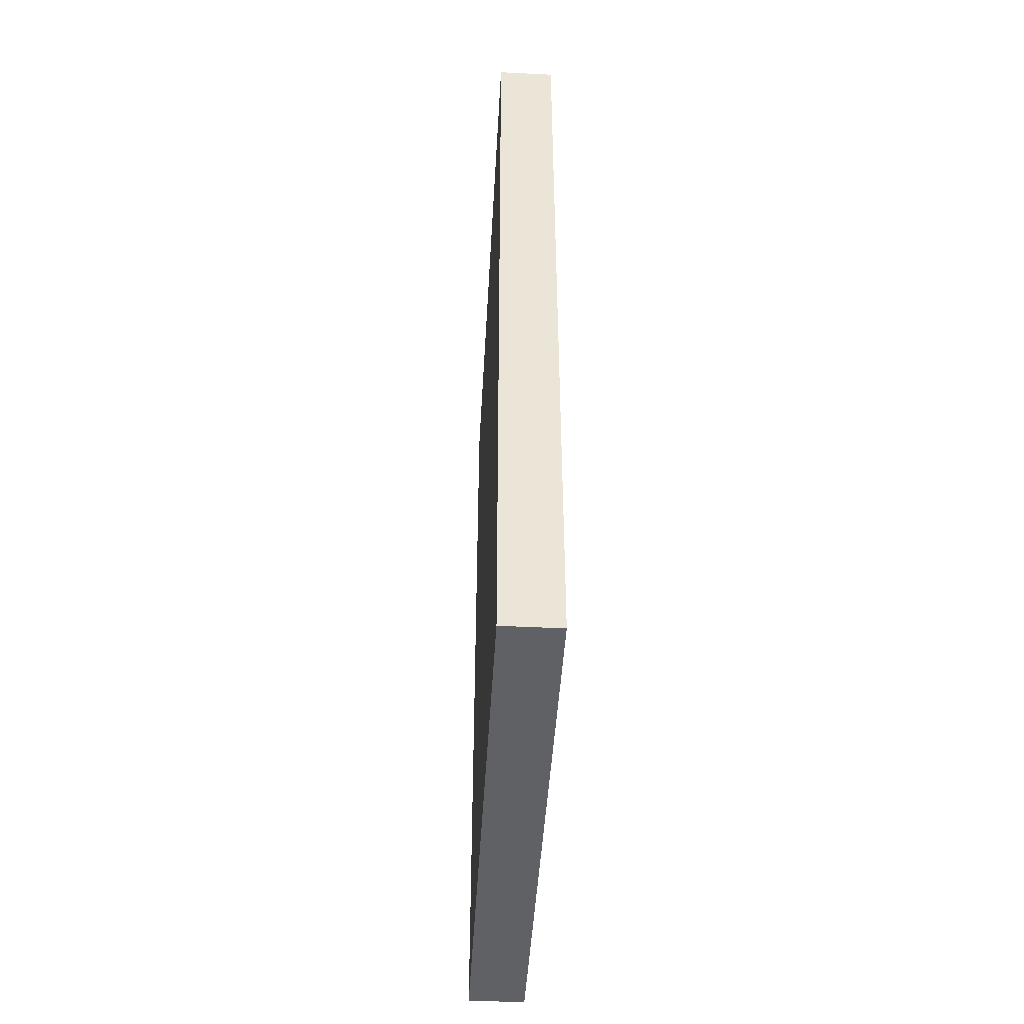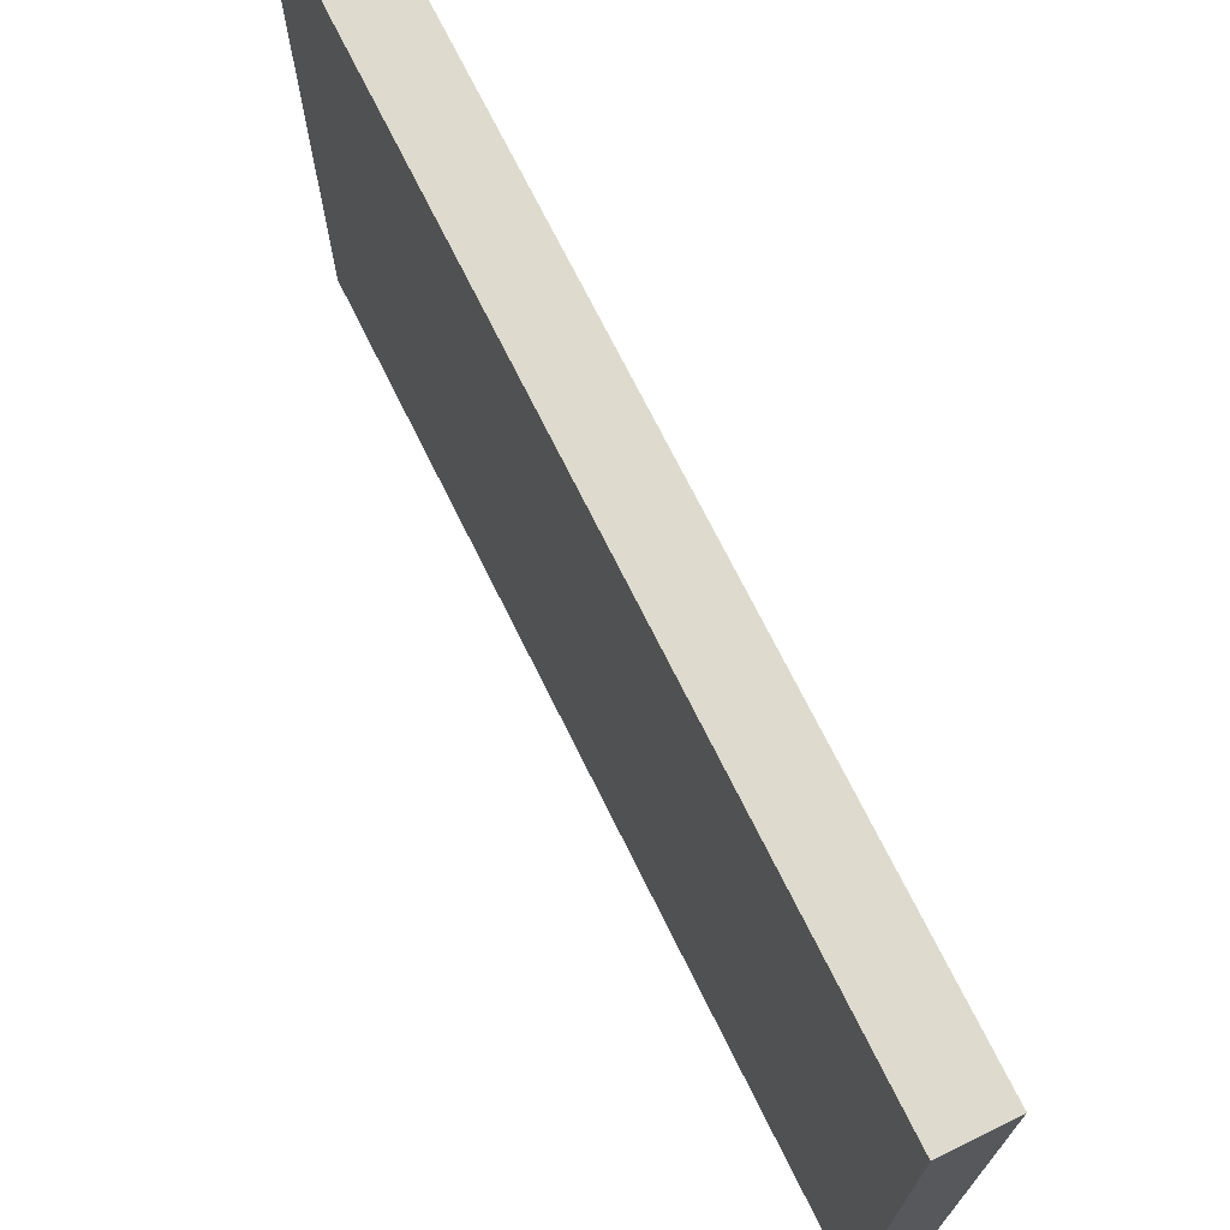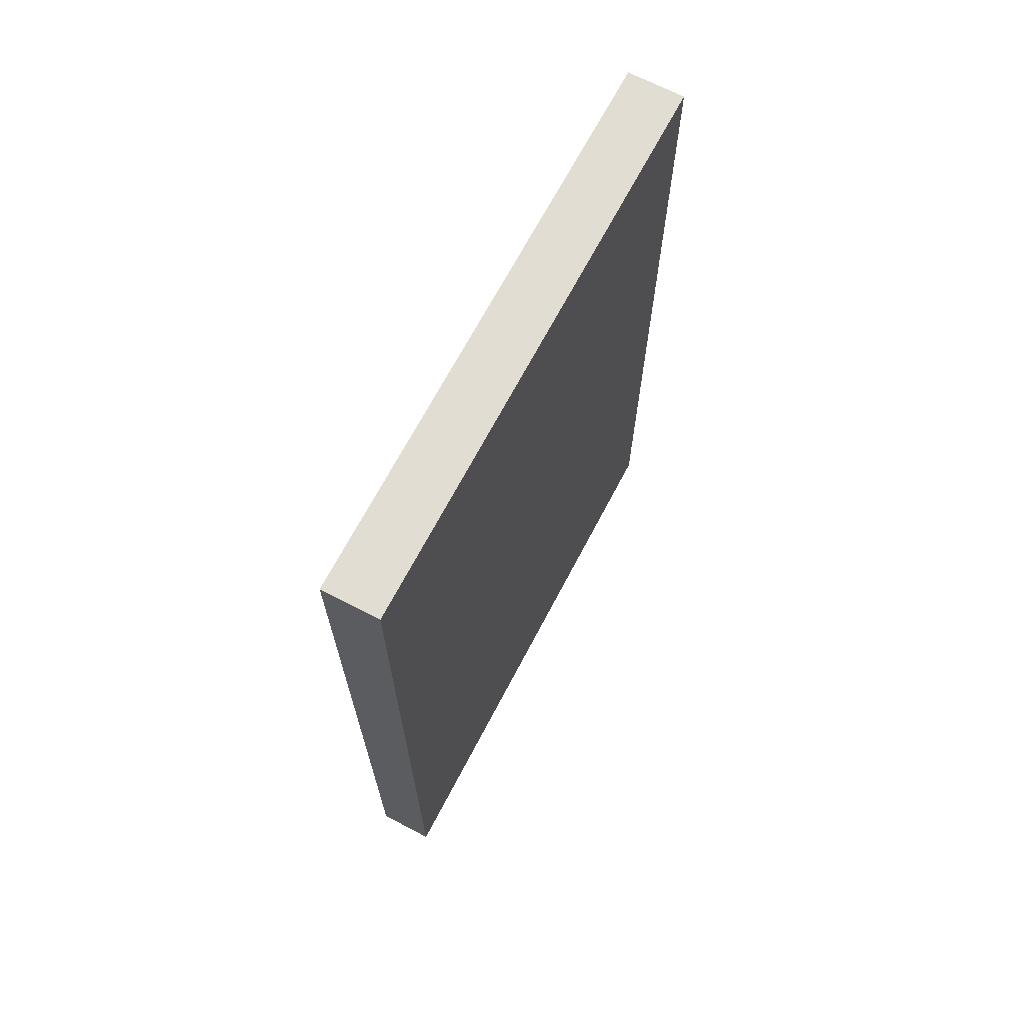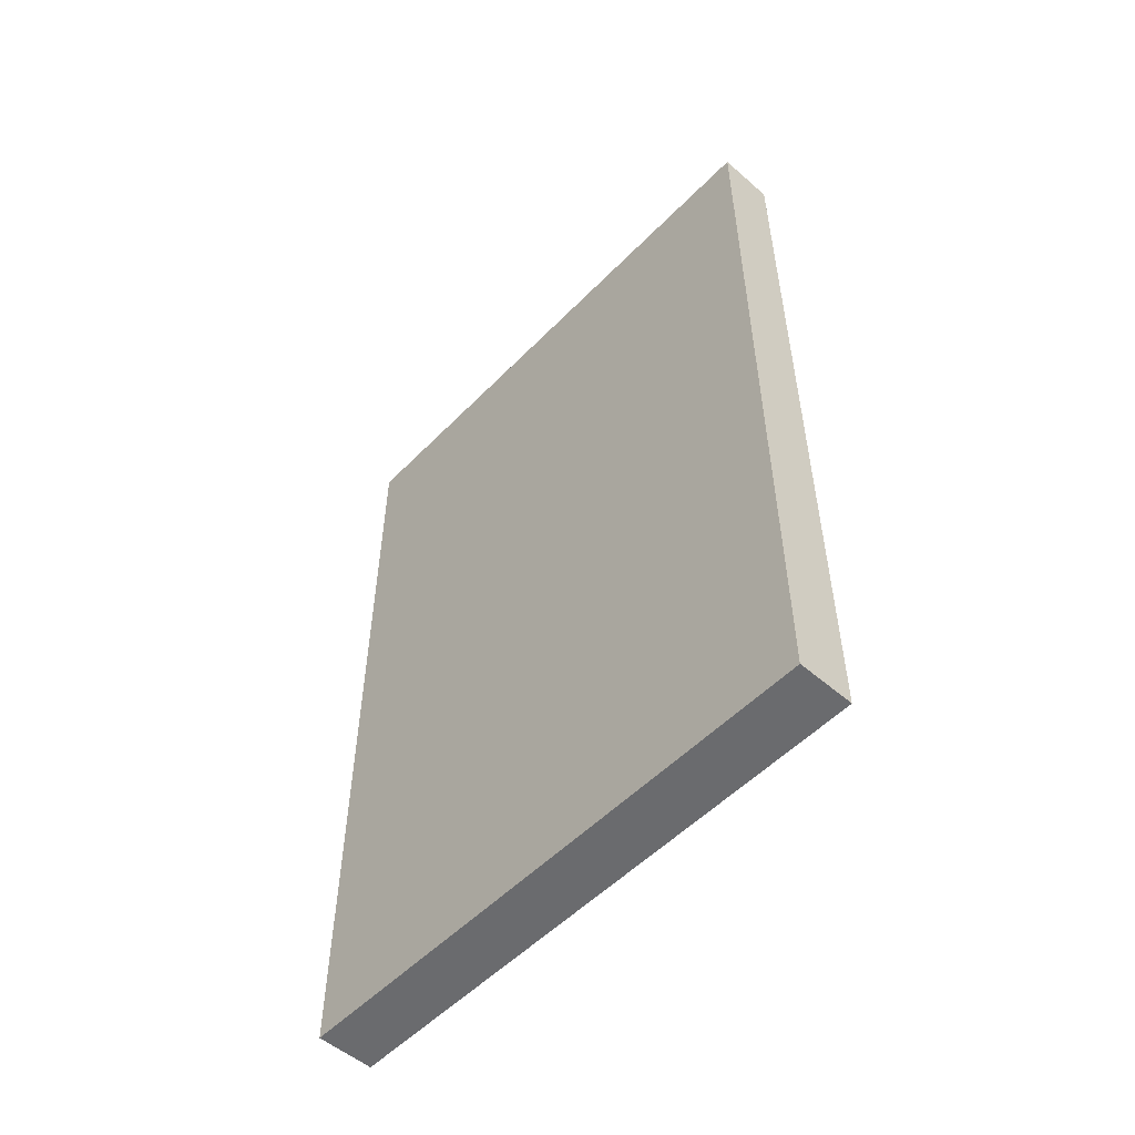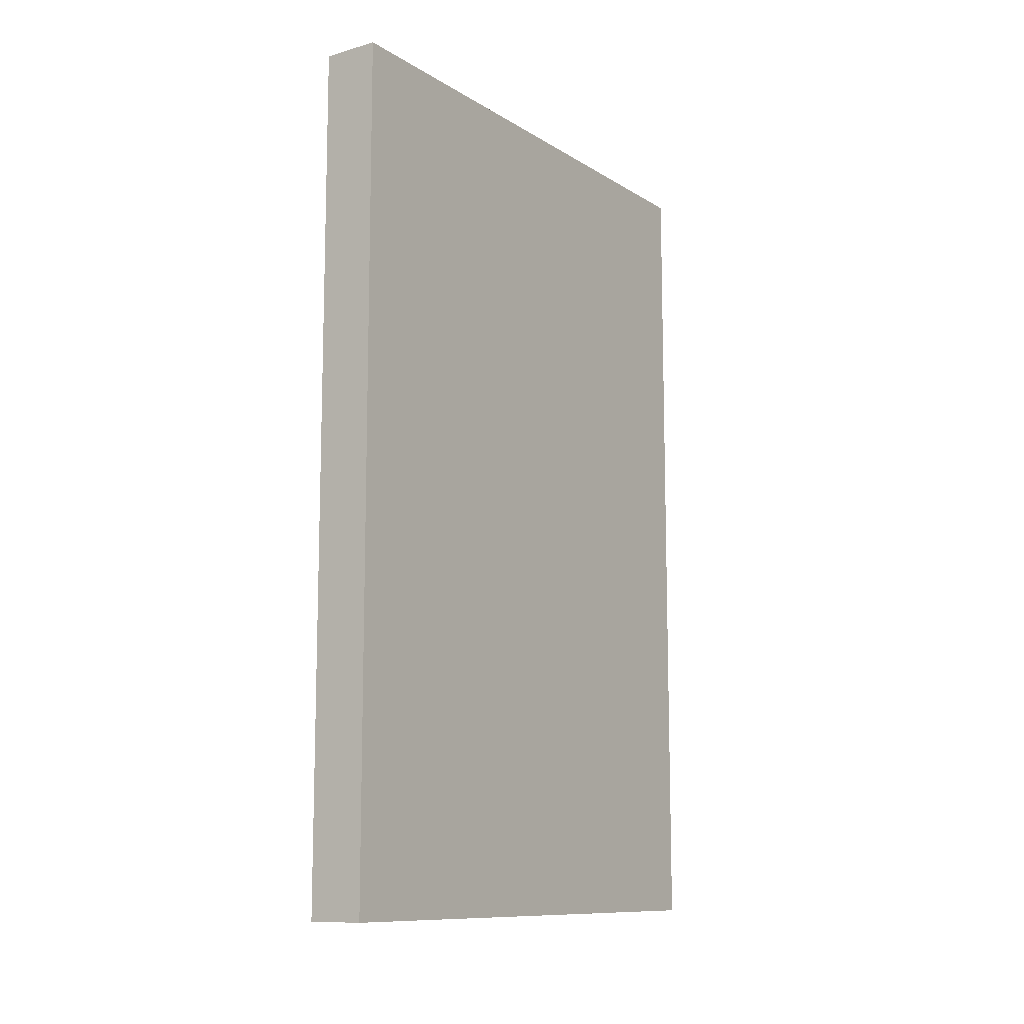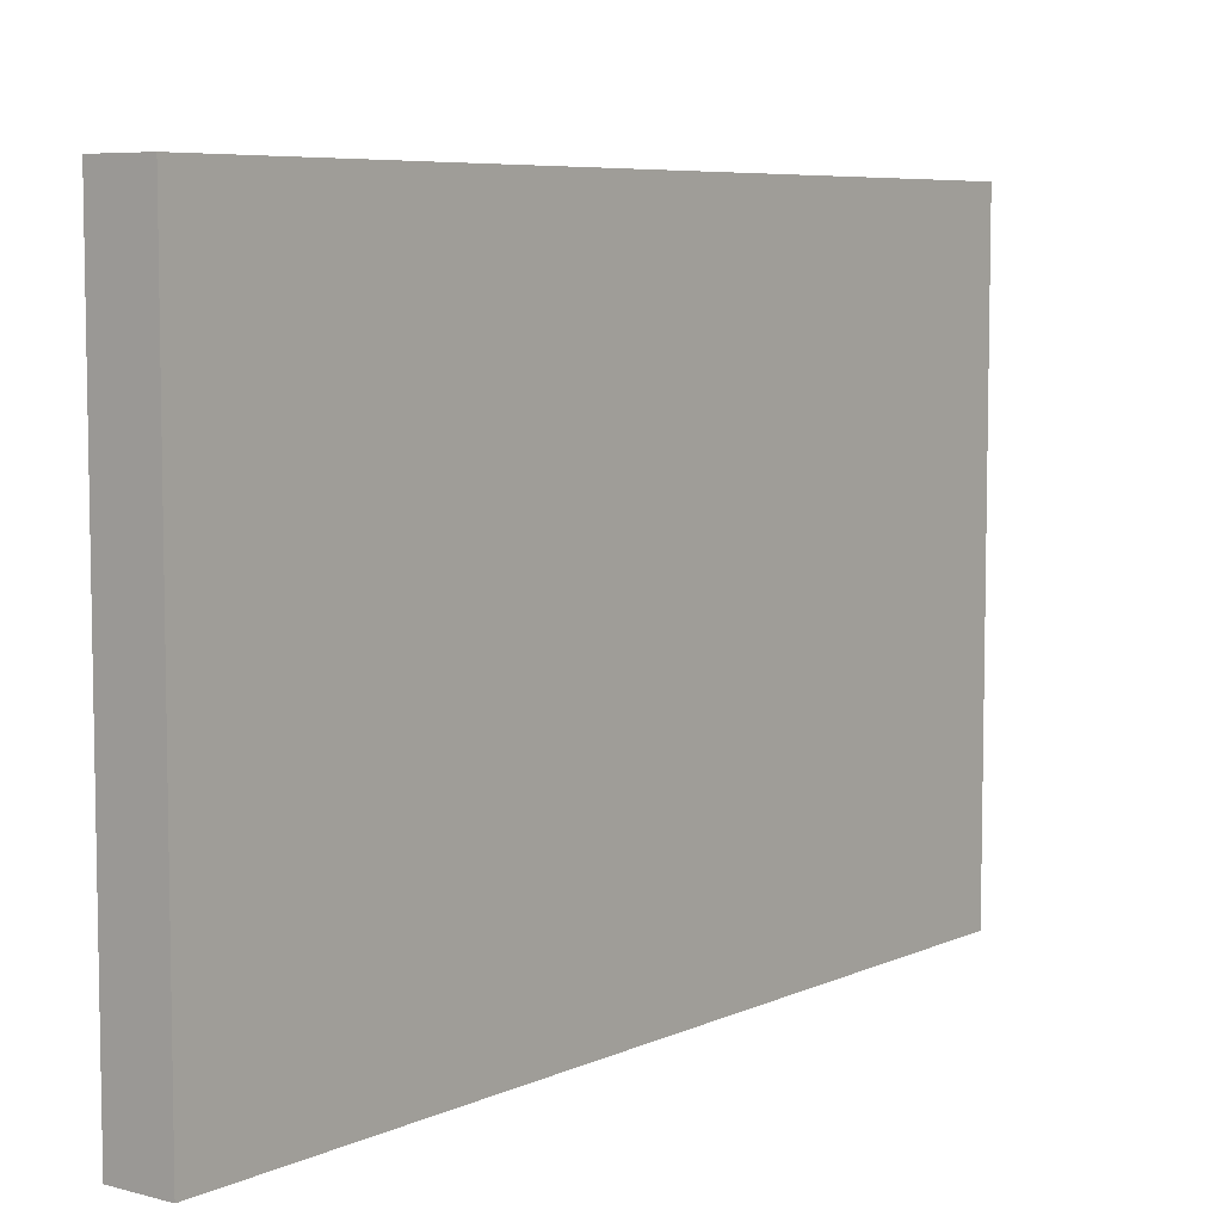
<metadata>
{"format":"obj","ext":"obj","renderer":"f3d","projection":"perspective","resolution":1024,"background":"white","views":[{"elev":-45.9,"azim":-3.2,"up":"+Z"},{"elev":71.3,"azim":-26.3,"up":"+Y"},{"elev":68.2,"azim":-152.3,"up":"+Z"},{"elev":-53.4,"azim":-42.8,"up":"+Z"},{"elev":-10.9,"azim":34.6,"up":"+Z"},{"elev":6.7,"azim":37.7,"up":"+Y"}]}
</metadata>
<code>
g default
v -0.5 0.285 7.5
v 0.5 0.285 7.5
v -0.5 10.28 7.5
v 0.5 10.28 7.5
v -0.5 10.28 -7.5
v 0.5 10.28 -7.5
v -0.5 0.285 -7.5
v 0.5 0.285 -7.5
g pCube1
f 1 2 4 3
f 3 4 6 5
f 5 6 8 7
f 7 8 2 1
f 2 8 6 4
f 7 1 3 5

</code>
